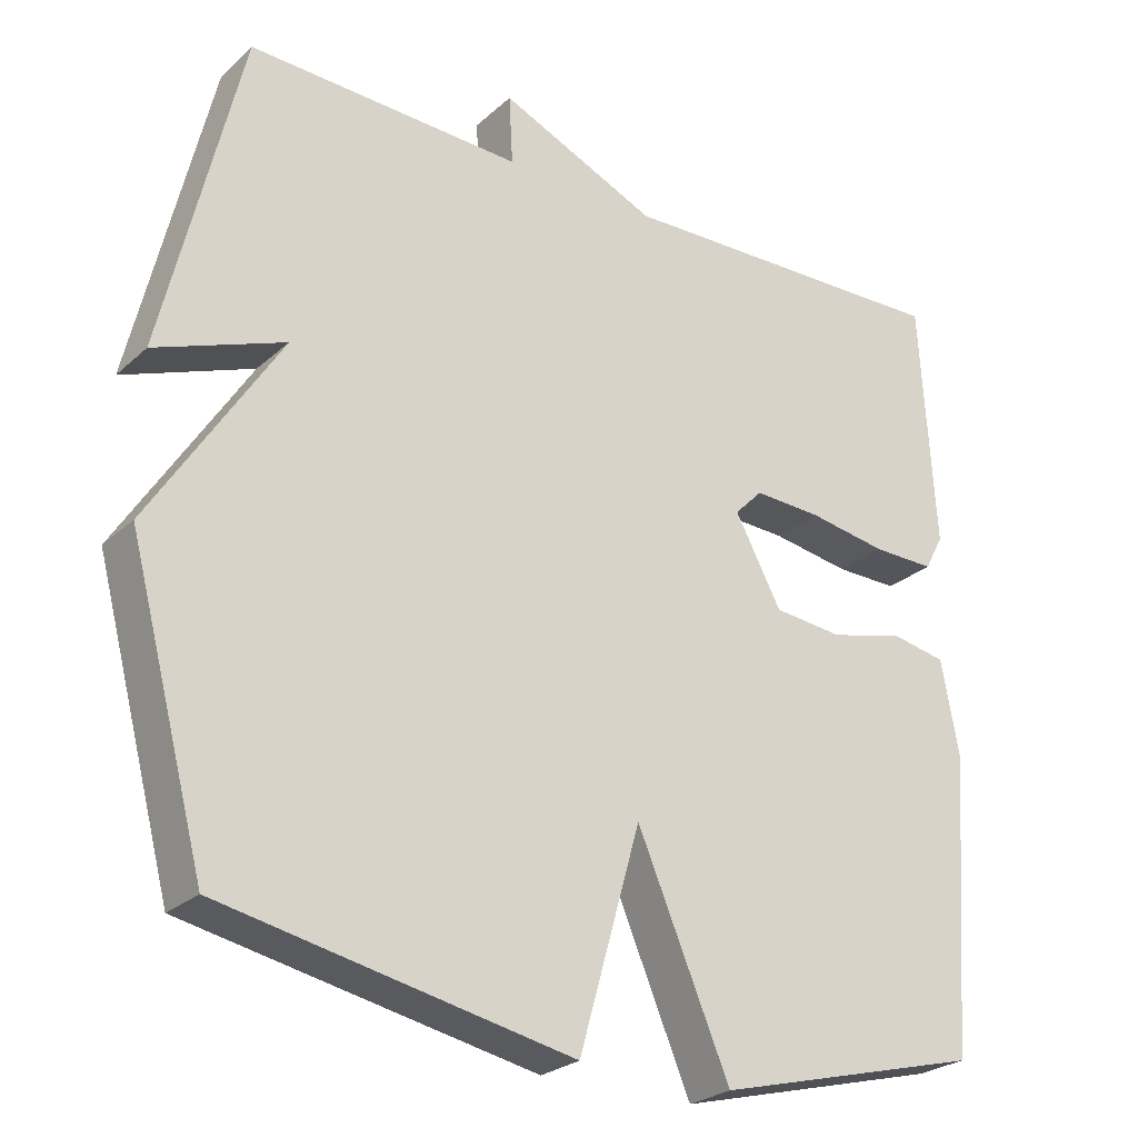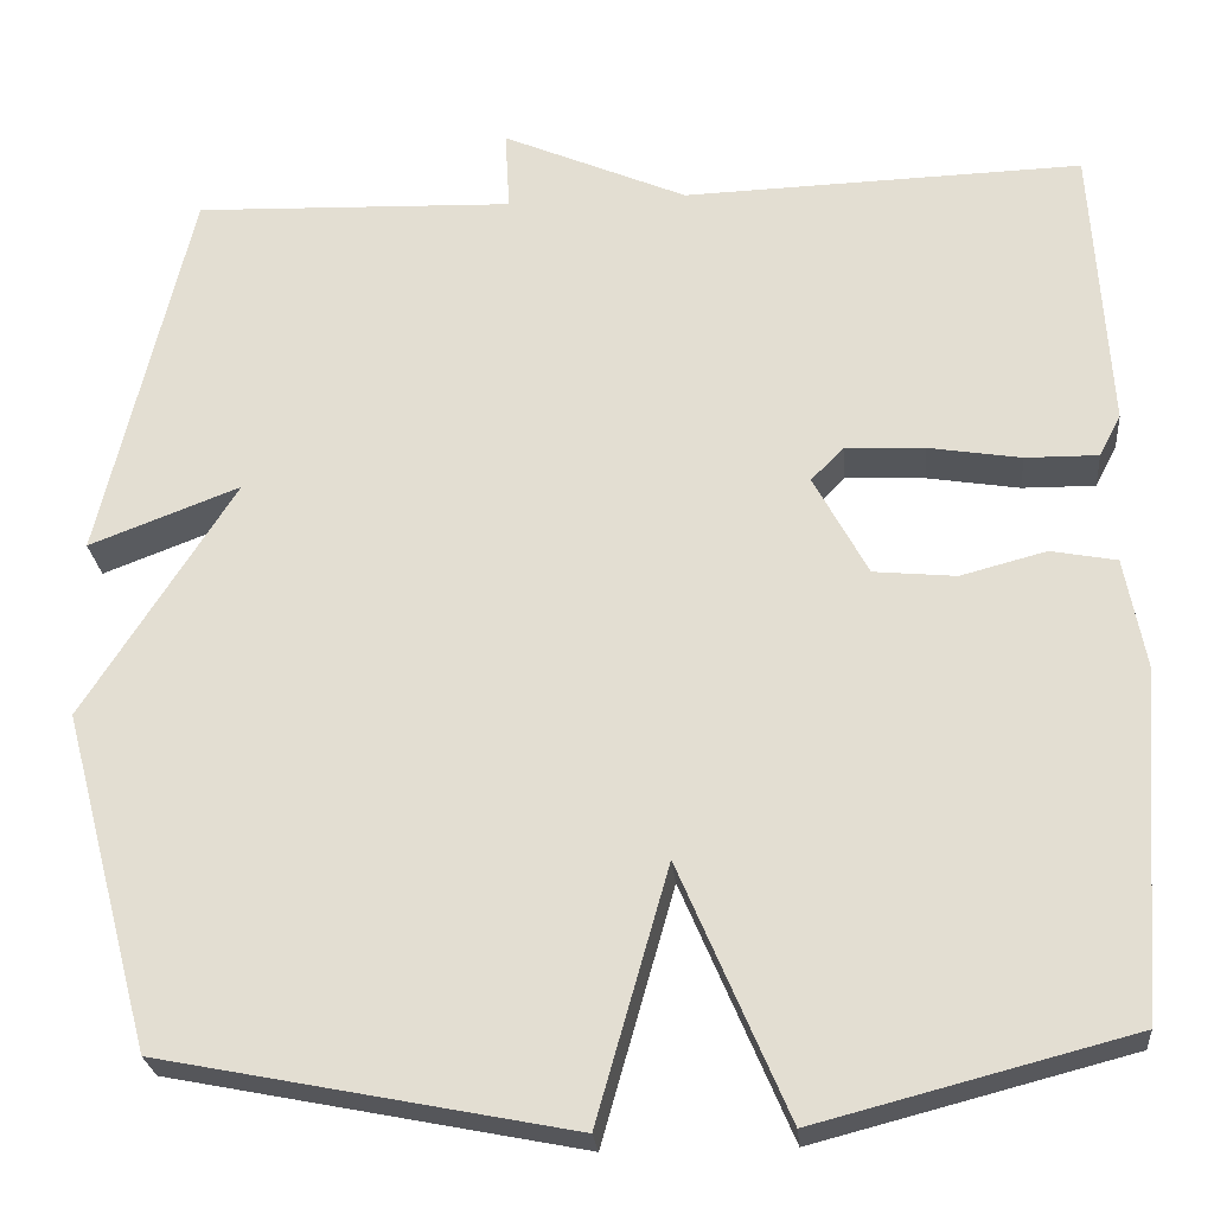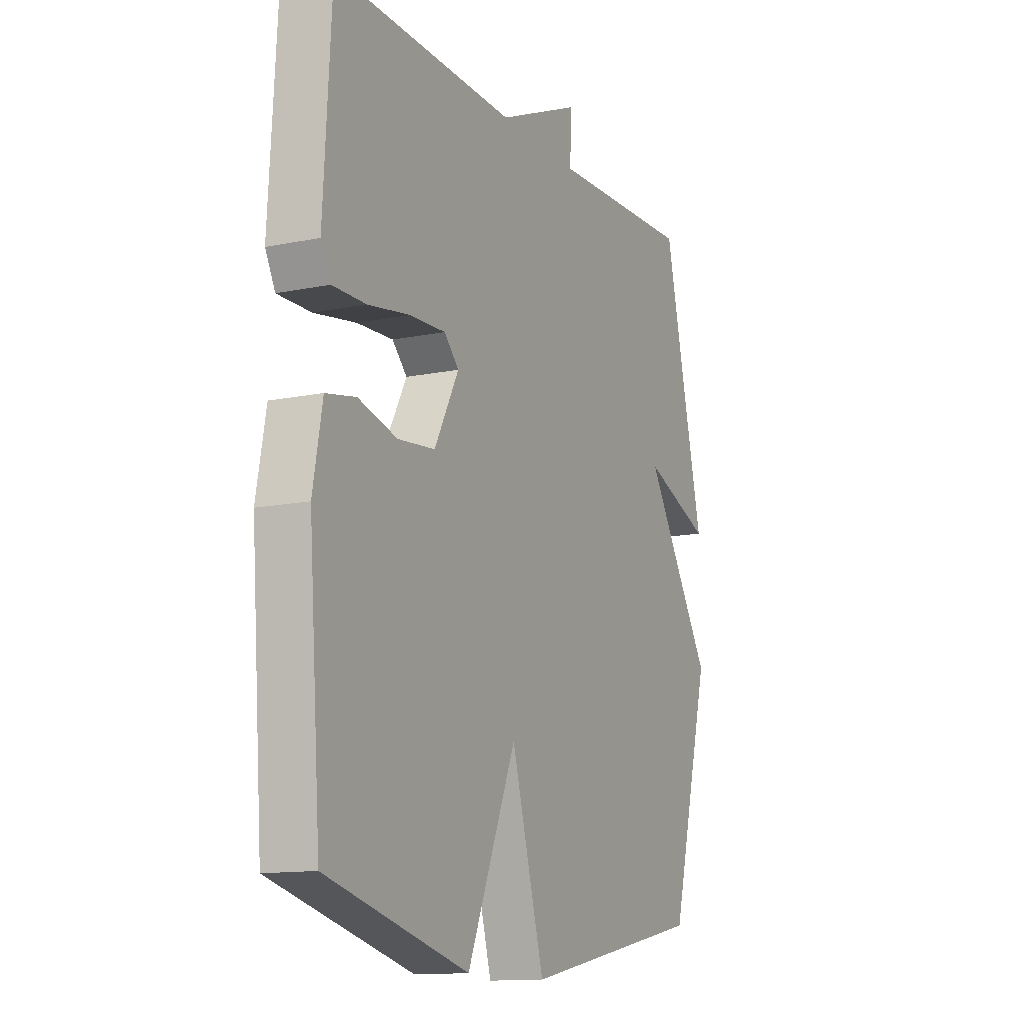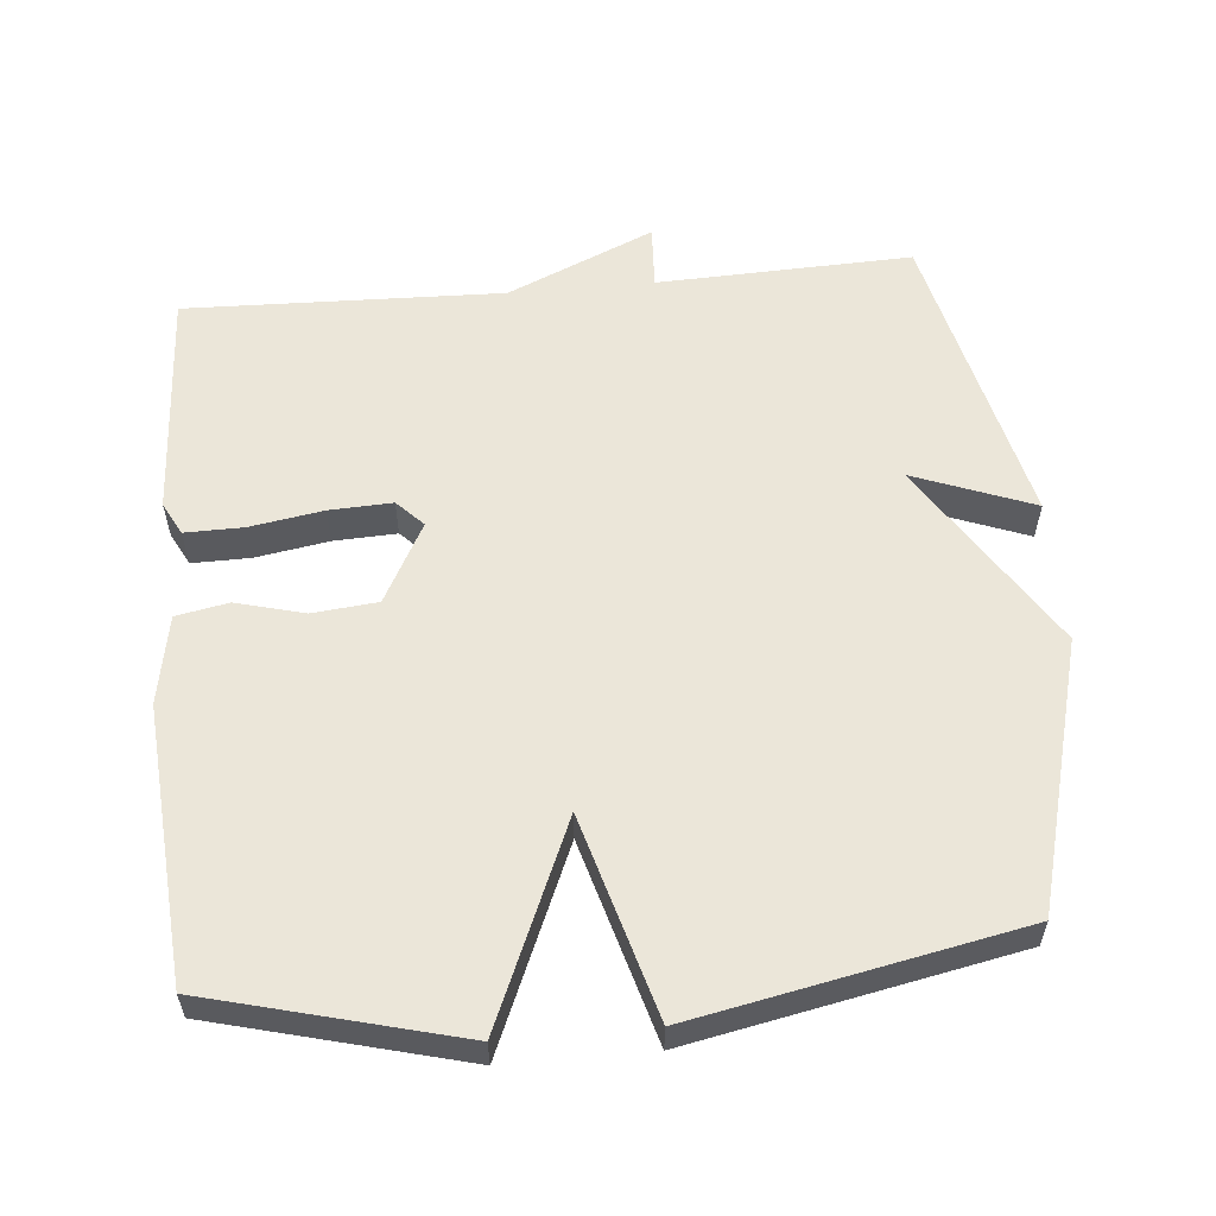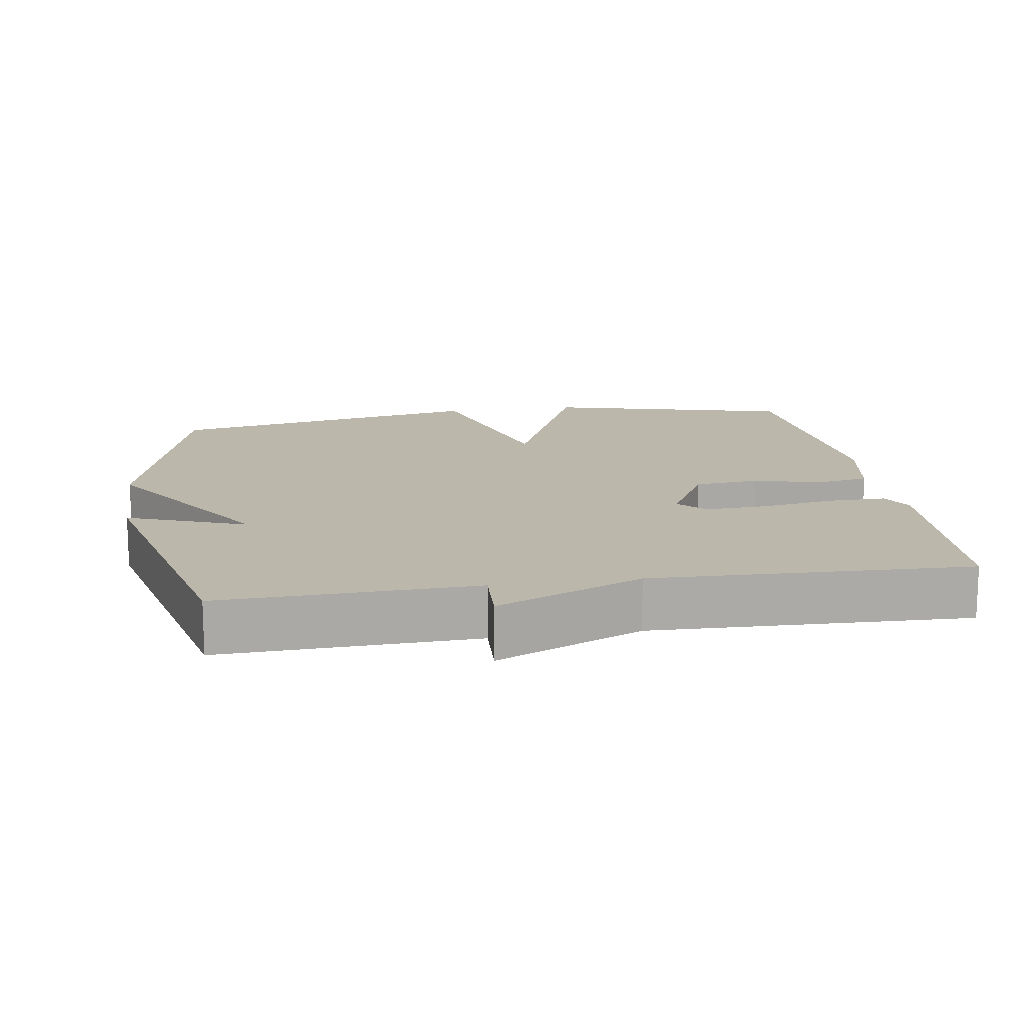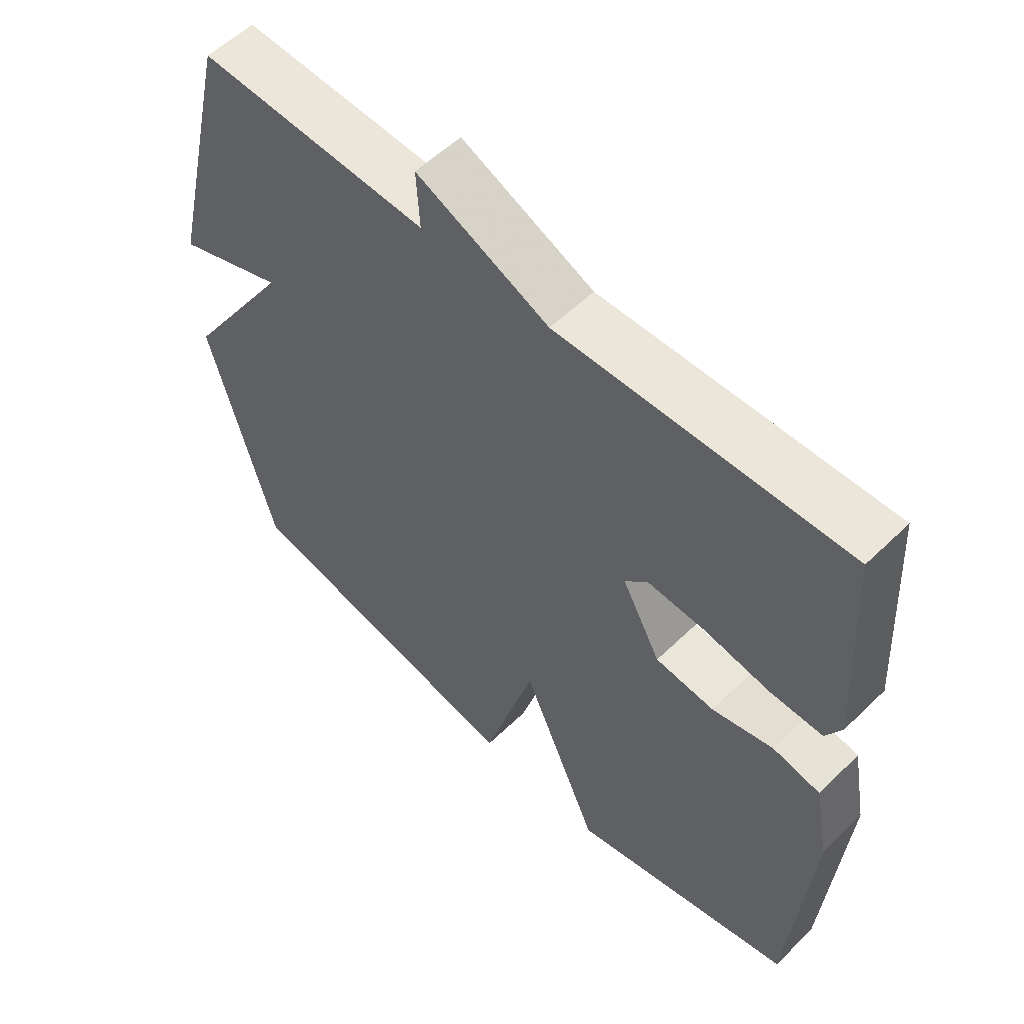
<metadata>
{"format":"obj","ext":"obj","renderer":"f3d","projection":"perspective","resolution":1024,"background":"white","views":[{"elev":-25.8,"azim":-35.8,"up":"+Z"},{"elev":-25.3,"azim":5.2,"up":"+Z"},{"elev":-13.0,"azim":115.5,"up":"+Z"},{"elev":57.5,"azim":174.8,"up":"+Y"},{"elev":14.5,"azim":-8.9,"up":"+Y"},{"elev":56.3,"azim":44.7,"up":"+Z"}]}
</metadata>
<code>
v -0.5 0.07 -0.5
v -0.6 0.07 -0.125
v -0.433 0.07 0.139
v -0.6 0.07 0.075
v -0.5 0.07 0.5
v -0.144 0.07 0.487
v -0.149 0.07 0.577
v 0.056 0.07 0.487
v 0.5 0.07 0.5
v 0.519 0.07 0.179
v 0.495 0.07 0.133
v 0.414 0.07 0.134
v 0.311 0.07 0.151
v 0.223 0.07 0.155
v 0.187 0.07 0.118
v 0.247 0.07 0.006
v 0.338 0.07 -0.003
v 0.433 0.07 0.022
v 0.506 0.07 0.008
v 0.529 0.07 -0.116
v 0.5 0.07 -0.5
v 0.153 0.07 -0.59
v 0.033 0.07 -0.309
v -0.047 0.07 -0.59
v -0.5 0 -0.5
v -0.6 0 -0.125
v -0.433 0 0.139
v -0.6 0 0.075
v -0.5 0 0.5
v -0.144 0 0.487
v -0.149 0 0.577
v 0.056 0 0.487
v 0.5 0 0.5
v 0.519 0 0.179
v 0.495 0 0.133
v 0.414 0 0.134
v 0.311 0 0.151
v 0.223 0 0.155
v 0.187 0 0.118
v 0.247 0 0.006
v 0.338 0 -0.003
v 0.433 0 0.022
v 0.506 0 0.008
v 0.529 0 -0.116
v 0.5 0 -0.5
v 0.153 0 -0.59
v 0.033 0 -0.309
v -0.047 0 -0.59
f 1 2 3
f 24 1 3
f 23 24 3
f 21 22 23
f 20 21 23
f 19 20 23
f 18 19 23
f 17 18 23
f 16 17 23
f 15 16 23 3
f 14 15 3
f 11 12 13
f 10 11 13
f 9 10 13
f 8 9 13
f 8 13 14
f 7 8 14
f 6 7 14
f 3 4 5 6
f 3 6 14
f 27 26 25
f 27 25 48
f 27 48 47
f 47 46 45
f 47 45 44
f 47 44 43
f 47 43 42
f 47 42 41
f 47 41 40
f 27 47 40 39
f 27 39 38
f 37 36 35
f 37 35 34
f 37 34 33
f 37 33 32
f 38 37 32
f 38 32 31
f 38 31 30
f 30 29 28 27
f 38 30 27
f 1 25 26 2
f 2 26 27 3
f 3 27 28 4
f 4 28 29 5
f 5 29 30 6
f 6 30 31 7
f 7 31 32 8
f 8 32 33 9
f 9 33 34 10
f 10 34 35 11
f 11 35 36 12
f 12 36 37 13
f 13 37 38 14
f 14 38 39 15
f 15 39 40 16
f 16 40 41 17
f 17 41 42 18
f 18 42 43 19
f 19 43 44 20
f 20 44 45 21
f 21 45 46 22
f 22 46 47 23
f 23 47 48 24
f 24 48 25 1

</code>
